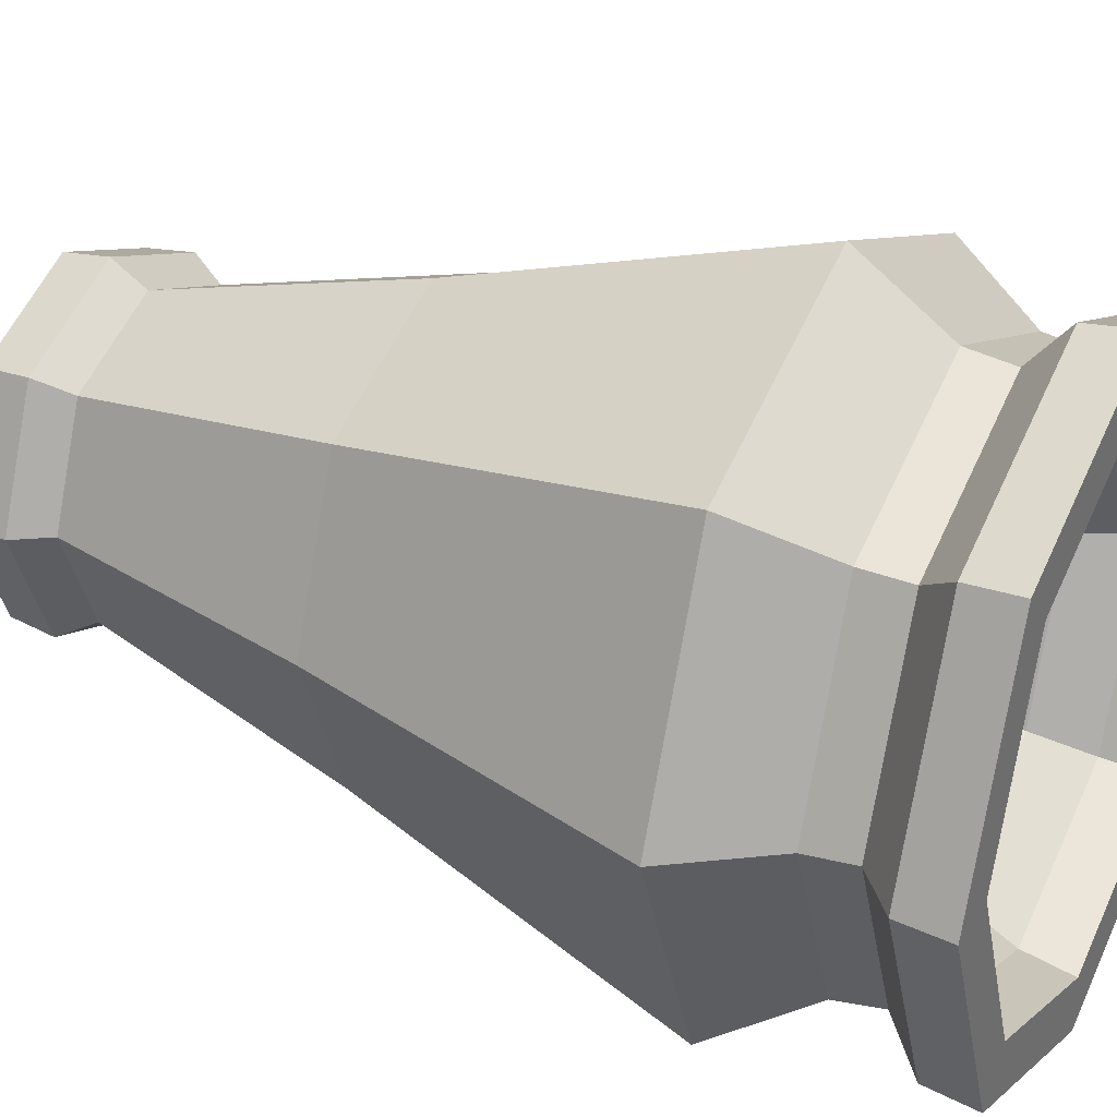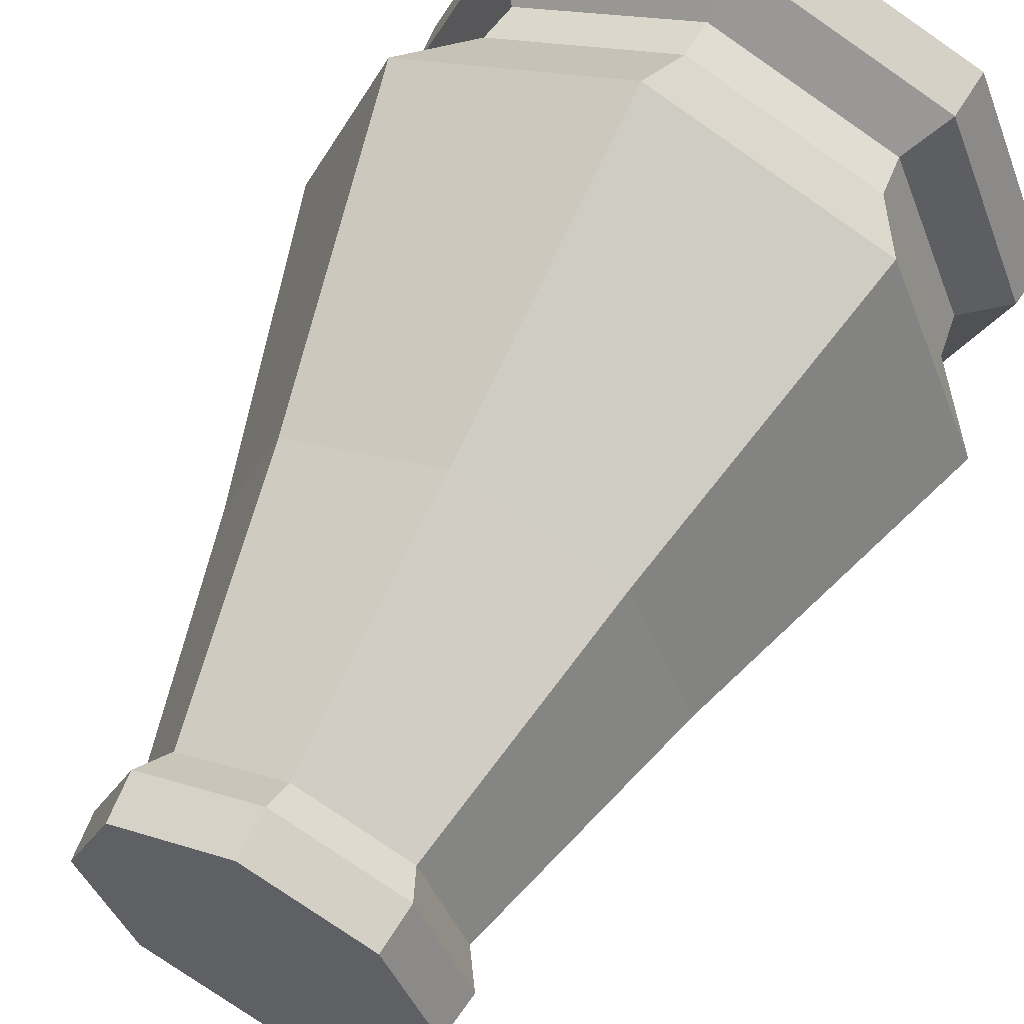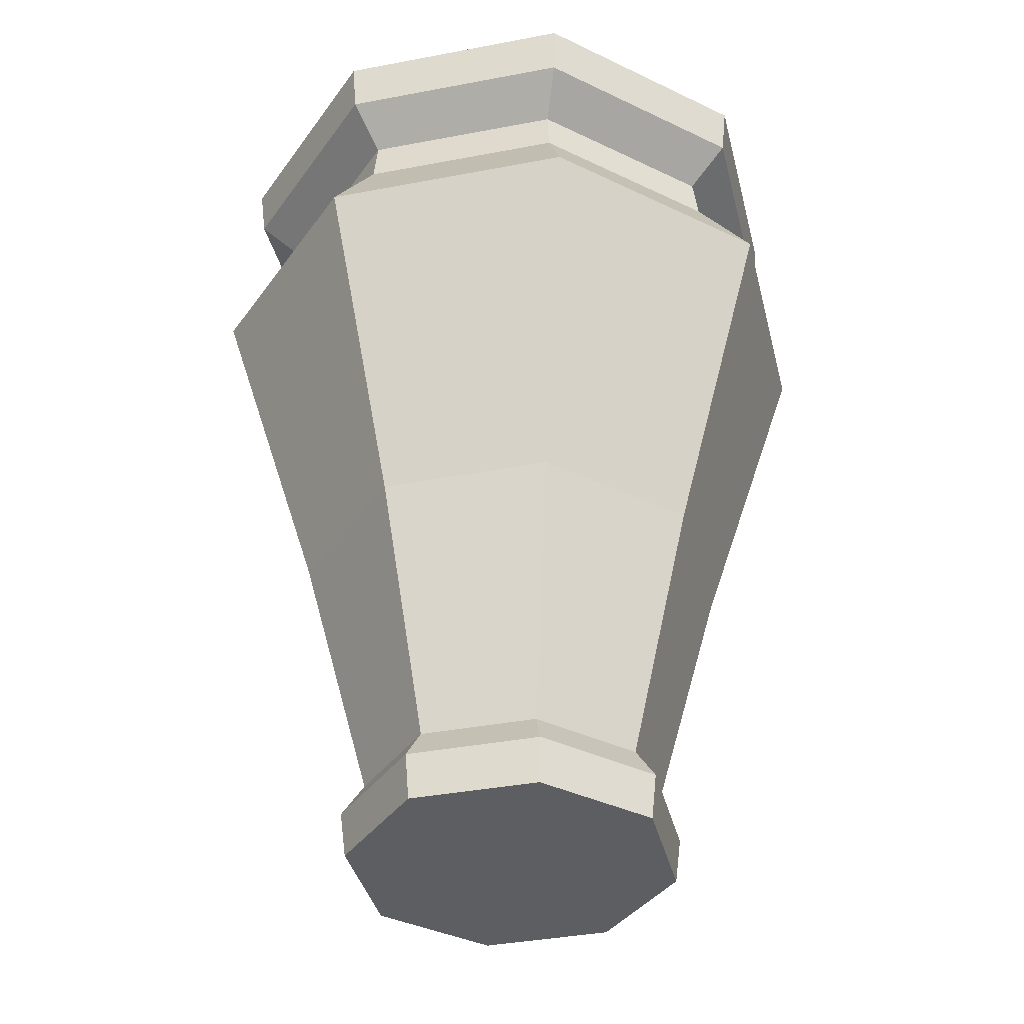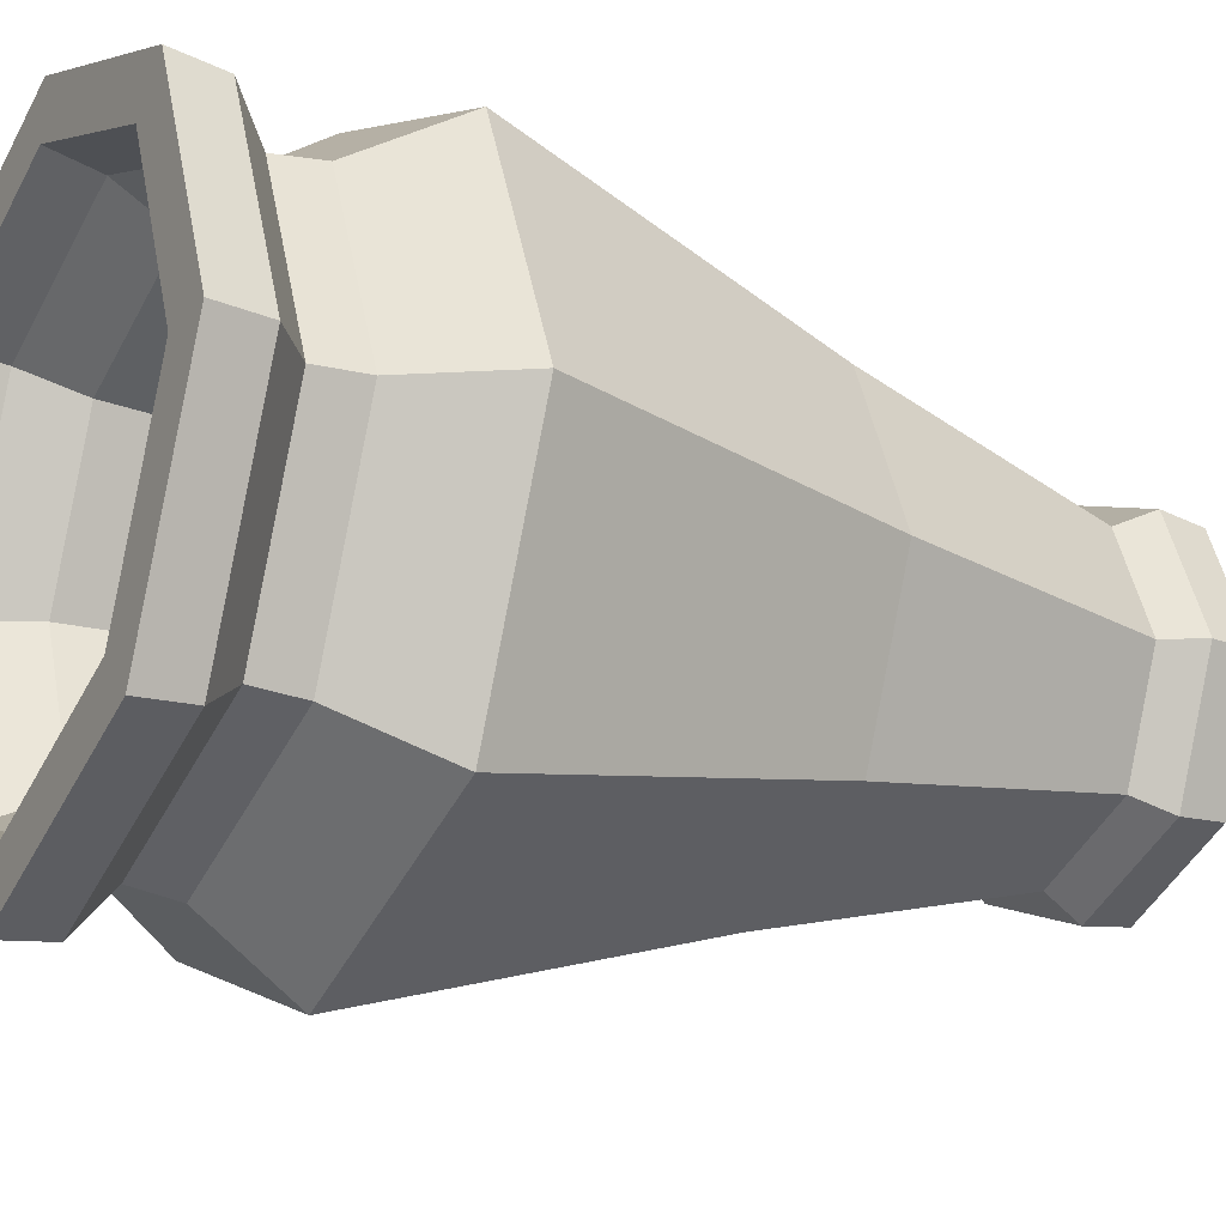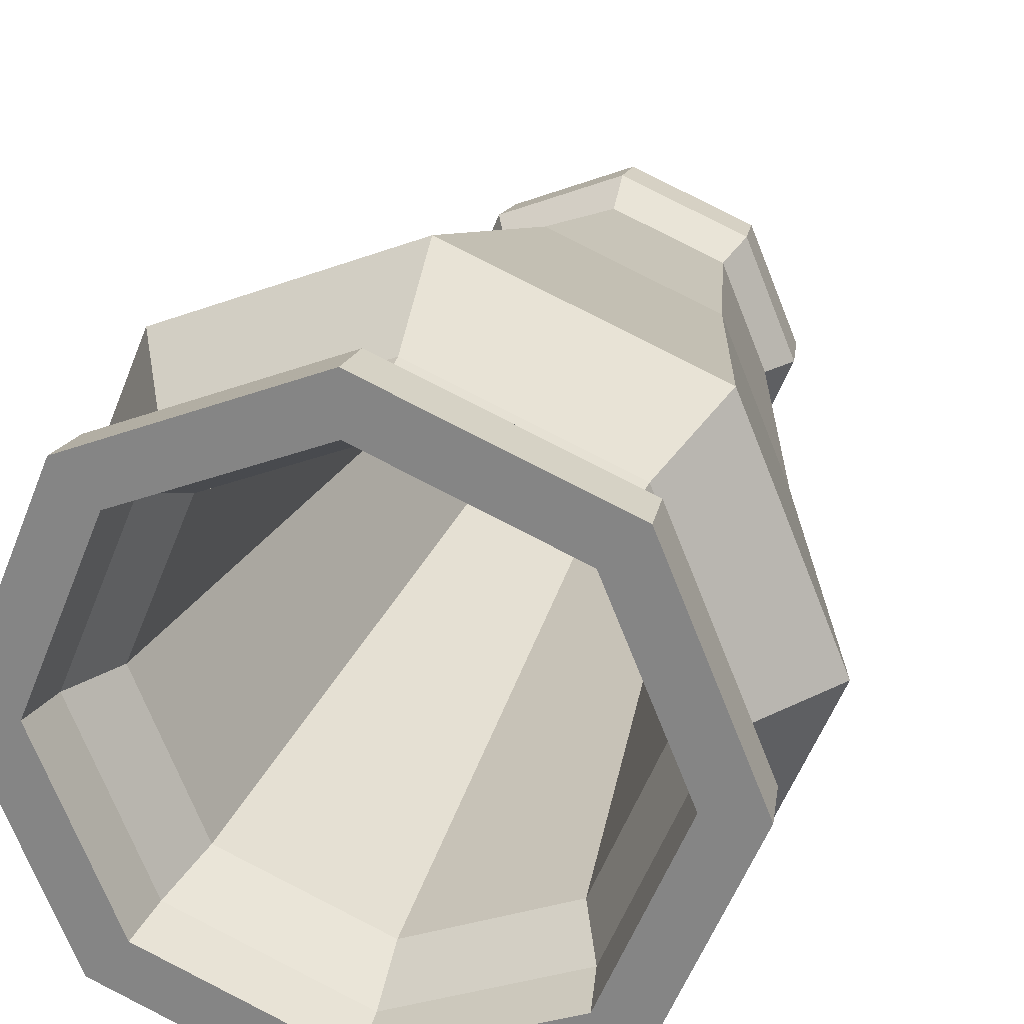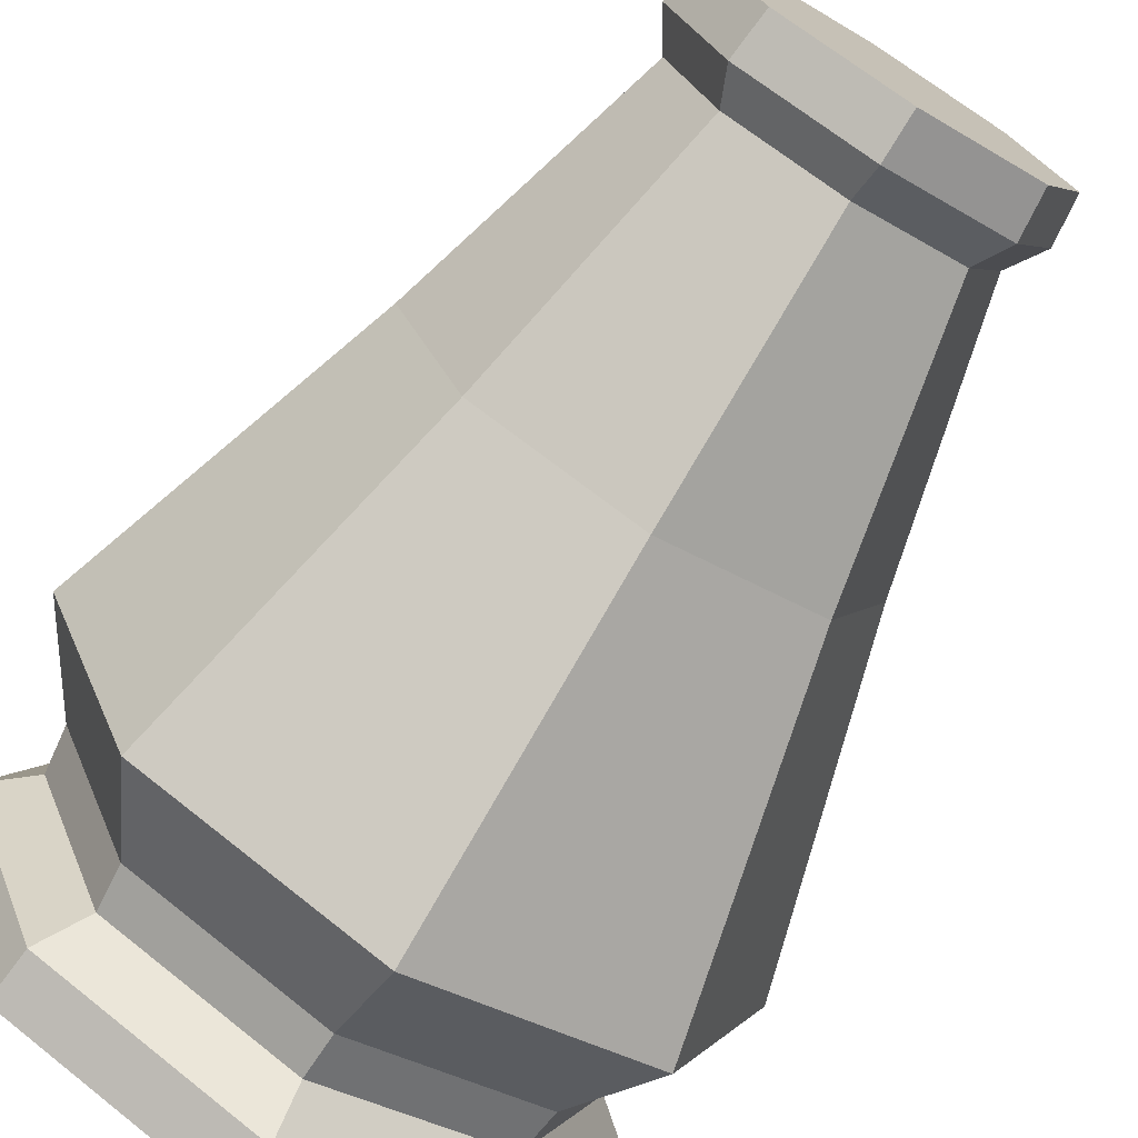
<metadata>
{"format":"obj","ext":"obj","renderer":"f3d","projection":"perspective","resolution":1024,"background":"white","views":[{"elev":32.1,"azim":116.7,"up":"+Z"},{"elev":58.8,"azim":26.9,"up":"+Z"},{"elev":-38.1,"azim":36.1,"up":"+Y"},{"elev":-22.1,"azim":-119.5,"up":"+Z"},{"elev":24.9,"azim":-164.9,"up":"+Z"},{"elev":-73.4,"azim":-32.1,"up":"+Z"}]}
</metadata>
<code>
o Vase_Cylinder.004
v -0 0.02453 -0.05244
v -0 0.2636 -0.0926
v 0.03708 0.02453 -0.03708
v 0.06548 0.2636 -0.06548
v 0.05244 0.02453 0
v 0.0926 0.2636 0
v 0.03708 0.02453 0.03708
v 0.06548 0.2636 0.06548
v -0 0.02453 0.05244
v -0 0.2636 0.0926
v -0.03708 0.02453 0.03708
v -0.06548 0.2636 0.06548
v -0.05244 0.02453 -0
v -0.0926 0.2636 -0
v -0.03708 0.02453 -0.03708
v -0.06548 0.2636 -0.06548
v 0 0.01261 -0.06018
v 0.04255 0.01261 -0.04255
v 0.06018 0.01261 0
v 0.04255 0.01261 0.04255
v -0 0.01261 0.06018
v -0.04255 0.01261 0.04255
v -0.06018 0.01261 -0
v -0.04255 0.01261 -0.04255
v 0 -0.00351 -0.0581
v 0.04108 -0.00351 -0.04108
v 0.0581 -0.00351 0
v 0.04108 -0.00351 0.04108
v -0 -0.00351 0.0581
v -0.04108 -0.00351 0.04108
v -0.0581 -0.00351 -0
v -0.04108 -0.00351 -0.04108
v -0 0.116 -0.0772
v 0.05459 0.116 -0.05459
v 0.0772 0.116 0
v 0.05459 0.116 0.05459
v -0 0.116 0.0772
v -0.05459 0.116 0.05459
v -0.0772 0.116 -0
v -0.05459 0.116 -0.05459
v -0 0.2325 -0.1143
v 0.08082 0.2325 -0.08082
v 0.1143 0.2325 0
v 0.08082 0.2325 0.08082
v -0 0.2325 0.1143
v -0.08082 0.2325 0.08082
v -0.1143 0.2325 -0
v -0.08082 0.2325 -0.08082
v 0.06396 0.2794 -0.06396
v -0 0.2794 -0.09045
v 0.09045 0.2794 0
v 0.06396 0.2794 0.06396
v -0 0.2794 0.09045
v -0.06396 0.2794 0.06396
v -0.09045 0.2794 -0
v -0.06396 0.2794 -0.06396
v 0.07488 0.2924 -0.07488
v -0 0.2924 -0.1059
v 0.1059 0.2924 0
v 0.07488 0.2924 0.07488
v -0 0.2924 0.1059
v -0.07488 0.2924 0.07488
v -0.1059 0.2924 -0
v -0.07488 0.2924 -0.07488
v 0.07638 0.3103 -0.07638
v -0 0.3103 -0.108
v 0.108 0.3103 0
v 0.07638 0.3103 0.07638
v -0 0.3103 0.108
v -0.07638 0.3103 0.07638
v -0.108 0.3103 -0
v -0.07638 0.3103 -0.07638
v 0.06313 0.3103 -0.06313
v -0 0.3103 -0.08928
v 0.08928 0.3103 0
v 0.06313 0.3103 0.06313
v -0 0.3103 0.08928
v -0.06313 0.3103 0.06313
v -0.08928 0.3103 -0
v -0.06313 0.3103 -0.06313
v 0.06052 0.2931 -0.06052
v -0 0.2931 -0.08558
v 0.08558 0.2931 0
v 0.06052 0.2931 0.06052
v -0 0.2931 0.08558
v -0.06052 0.2931 0.06052
v -0.08558 0.2931 -0
v -0.06052 0.2931 -0.06052
v 0.05286 0.2737 -0.05286
v -0 0.2737 -0.07475
v 0.07475 0.2737 0
v 0.05286 0.2737 0.05286
v -0 0.2737 0.07475
v -0.05286 0.2737 0.05286
v -0.07475 0.2737 -0
v -0.05286 0.2737 -0.05286
v 0.03618 0.07255 -0.03618
v -0 0.07255 -0.05117
v 0.05117 0.07255 0
v 0.03618 0.07255 0.03618
v -0 0.07255 0.05117
v -0.03618 0.07255 0.03618
v -0.05117 0.07255 -0
v -0.03618 0.07255 -0.03618
f 41 2 4 42
f 42 4 6 43
f 43 6 8 44
f 44 8 10 45
f 45 10 12 46
f 46 12 14 47
f 10 8 52 53
f 48 16 2 41
f 47 14 16 48
f 3 5 19 18
f 19 20 28 27
f 9 11 22 21
f 15 1 17 24
f 1 3 18 17
f 5 7 20 19
f 11 13 23 22
f 7 9 21 20
f 13 15 24 23
f 25 26 27 28 29 30 31 32
f 17 18 26 25
f 24 17 25 32
f 22 23 31 30
f 20 21 29 28
f 18 19 27 26
f 23 24 32 31
f 21 22 30 29
f 13 39 40 15
f 15 40 33 1
f 11 38 39 13
f 9 37 38 11
f 7 36 37 9
f 5 35 36 7
f 3 34 35 5
f 1 33 34 3
f 39 47 48 40
f 40 48 41 33
f 38 46 47 39
f 37 45 46 38
f 36 44 45 37
f 35 43 44 36
f 34 42 43 35
f 33 41 42 34
f 49 50 58 57
f 16 14 55 56
f 6 4 49 51
f 12 10 53 54
f 2 16 56 50
f 4 2 50 49
f 8 6 51 52
f 14 12 54 55
f 64 63 71 72
f 50 56 64 58
f 55 54 62 63
f 53 52 60 61
f 51 49 57 59
f 56 55 63 64
f 54 53 61 62
f 52 51 59 60
f 67 65 73 75
f 62 61 69 70
f 60 59 67 68
f 57 58 66 65
f 58 64 72 66
f 63 62 70 71
f 61 60 68 69
f 59 57 65 67
f 74 80 88 82
f 72 71 79 80
f 70 69 77 78
f 68 67 75 76
f 65 66 74 73
f 66 72 80 74
f 71 70 78 79
f 69 68 76 77
f 84 83 91 92
f 79 78 86 87
f 77 76 84 85
f 75 73 81 83
f 80 79 87 88
f 78 77 85 86
f 76 75 83 84
f 73 74 82 81
f 96 95 103 104
f 81 82 90 89
f 82 88 96 90
f 87 86 94 95
f 85 84 92 93
f 83 81 89 91
f 88 87 95 96
f 86 85 93 94
f 97 98 104 103 102 101 100 99
f 94 93 101 102
f 92 91 99 100
f 89 90 98 97
f 90 96 104 98
f 95 94 102 103
f 93 92 100 101
f 91 89 97 99

</code>
